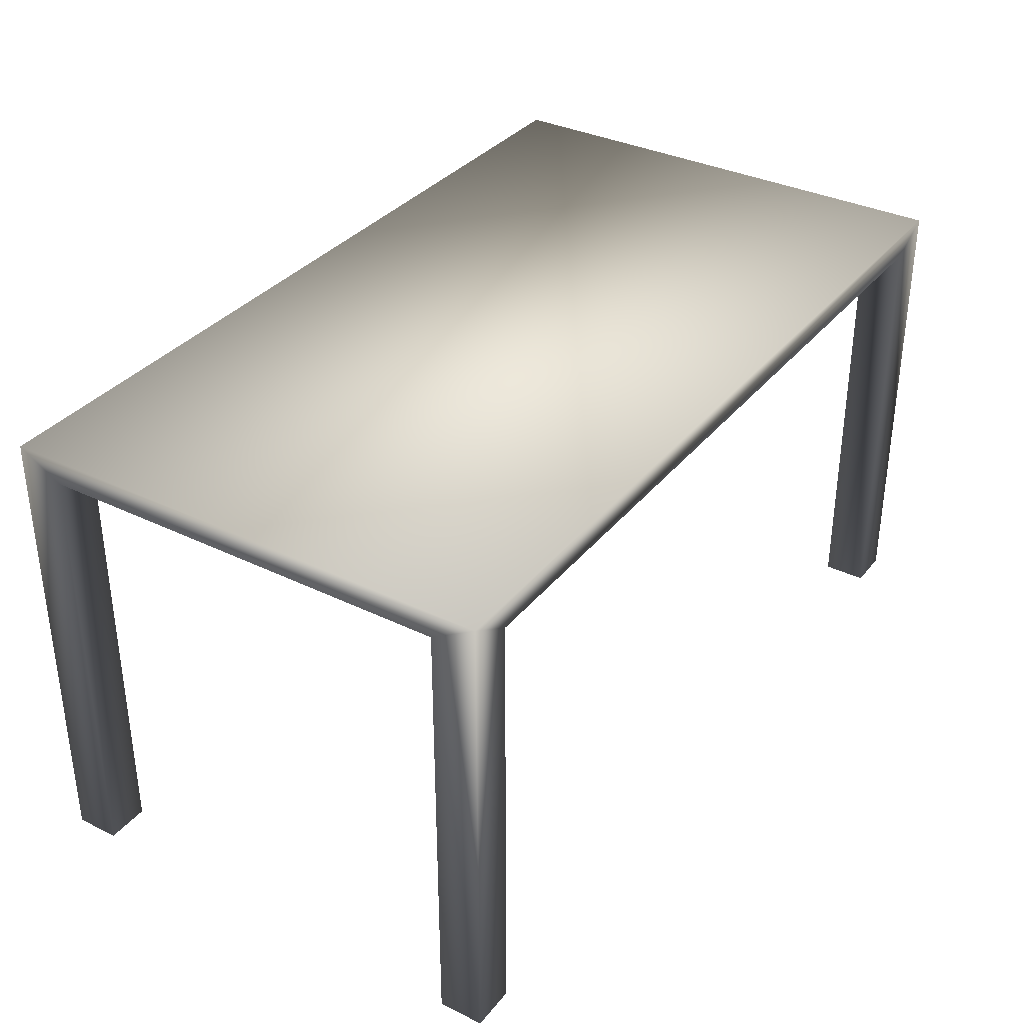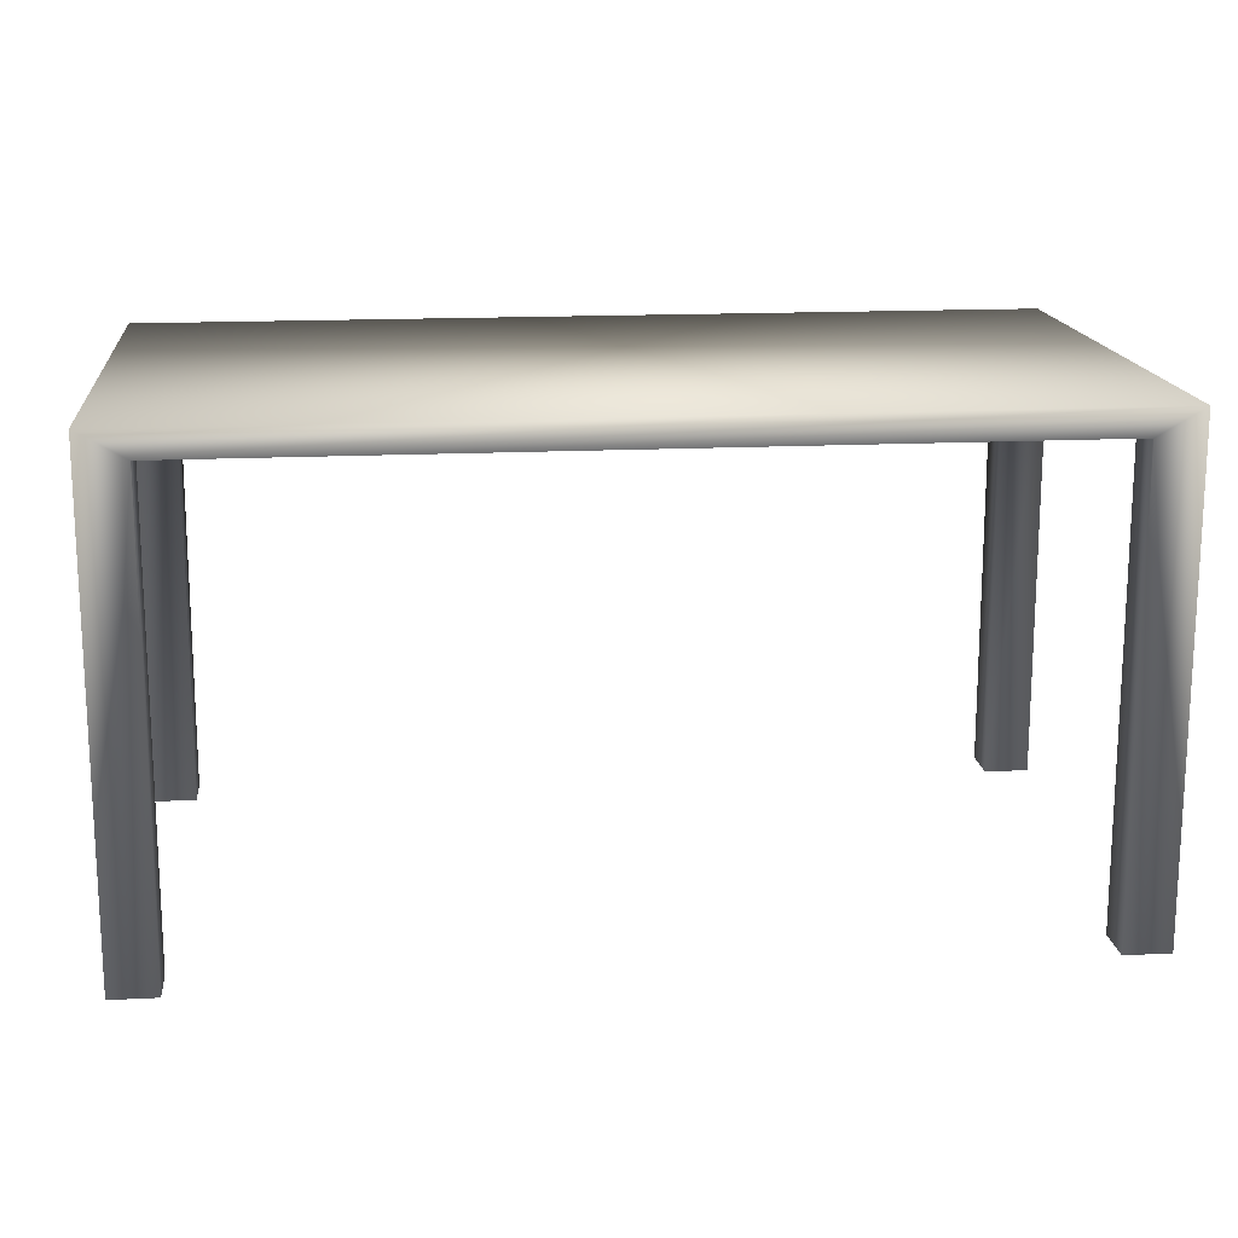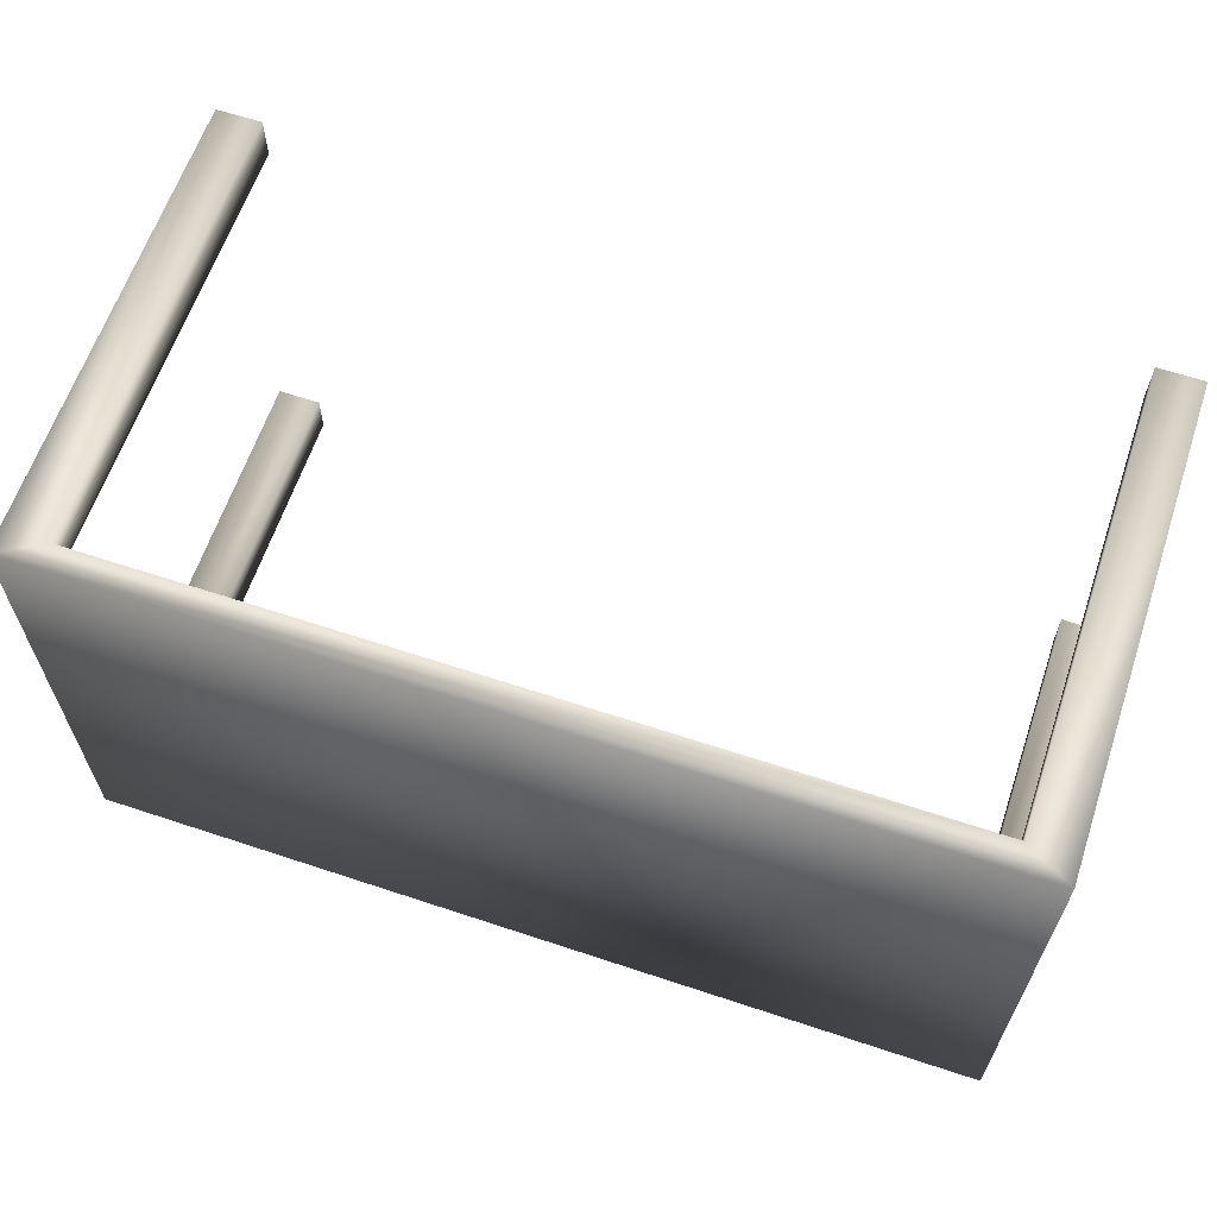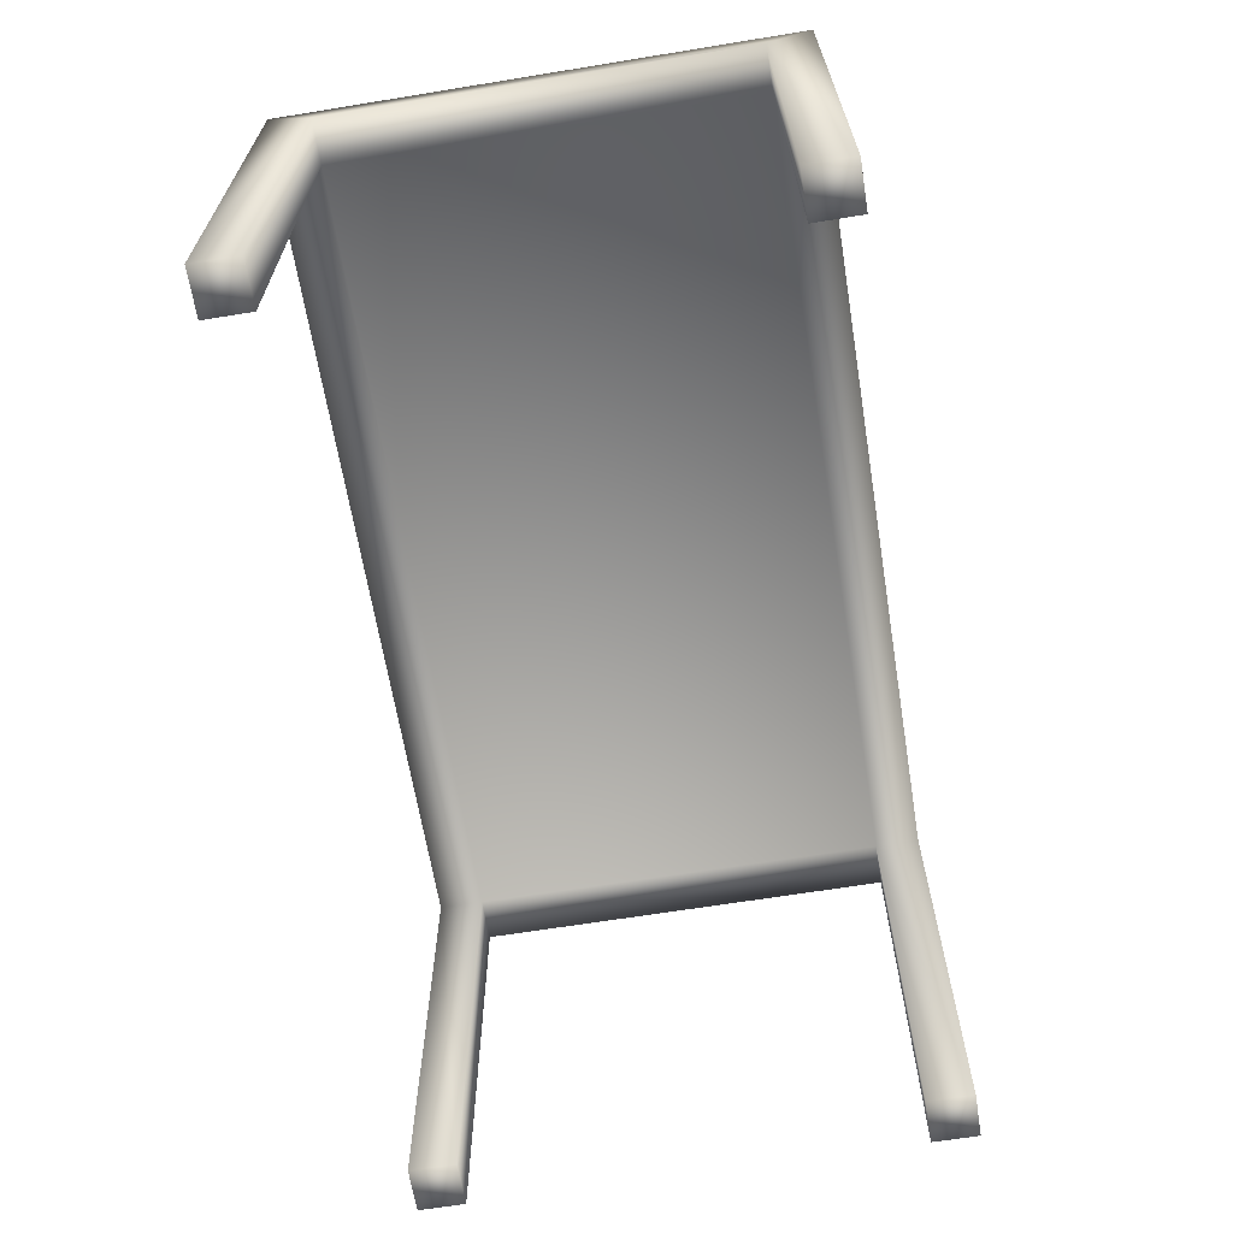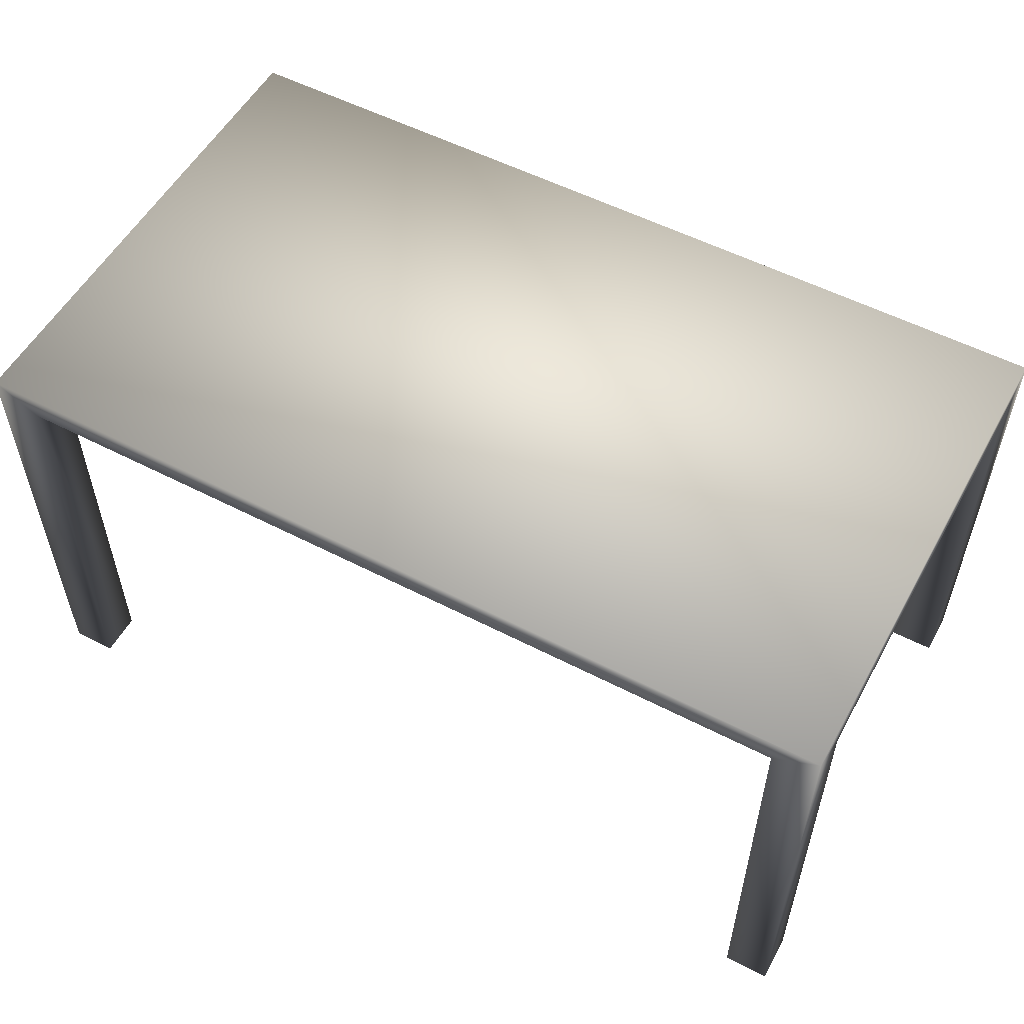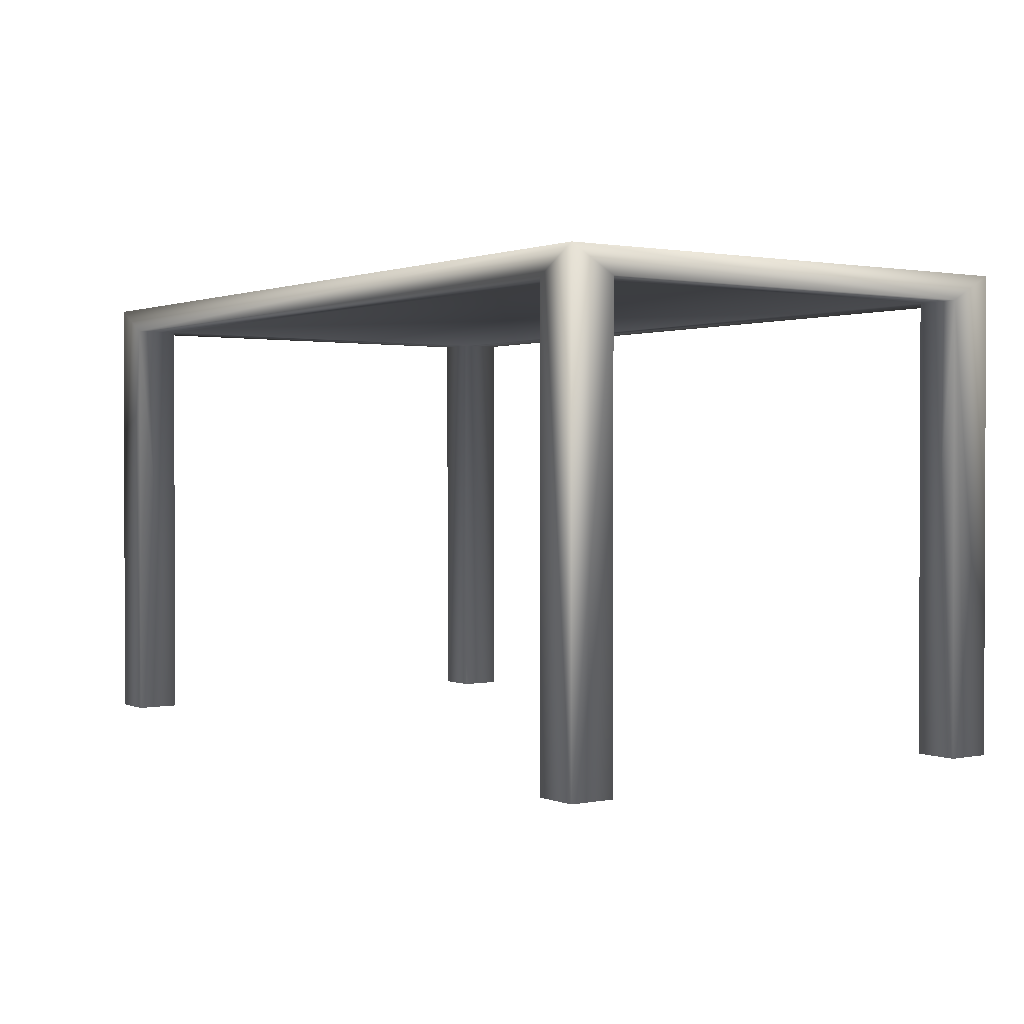
<metadata>
{"format":"obj","ext":"obj","renderer":"f3d","projection":"perspective","resolution":1024,"background":"white","views":[{"elev":34.6,"azim":123.1,"up":"+Z"},{"elev":16.0,"azim":174.0,"up":"+Z"},{"elev":62.9,"azim":18.6,"up":"+Y"},{"elev":-65.3,"azim":-80.7,"up":"+Z"},{"elev":54.7,"azim":-151.3,"up":"+Z"},{"elev":1.1,"azim":-125.3,"up":"+Z"}]}
</metadata>
<code>
o playtable
v 1.4 0.8 0.74
v 1.4 0.73 0.7
v 1.4 0.8 0
v 1.4 0.07 0.7
v 1.4 -0 0.74
v 1.4 0 0
v 1.4 0.07 0
v 1.4 0.73 0
v 0 0.8 0.74
v 0 -0 0.74
v 0 0.07 0.7
v 0.07 0.73 0.7
v 0.07 0.07 0.7
v 0 0.73 0.7
v 1.33 0.07 0.7
v 1.33 -0 0.7
v 1.33 0.73 0.7
v 0.07 -0 0.7
v 1.33 0.8 0.7
v 0.07 0.8 0.7
v 0 0.07 0
v 0 0 0
v 0 0.8 0
v 0 0.73 0
v 1.33 0.8 0
v 0.07 0.8 0
v 0.07 0 0
v 1.33 0 0
v 0.07 0.07 0
v 1.33 0.07 0
v 0.07 0.73 0
v 1.33 0.73 0
f 1 2 3
f 1 4 2
f 5 4 1
f 6 4 5
f 4 6 7
f 3 2 8
f 9 5 1
f 5 9 10
f 11 12 13
f 12 11 14
f 13 15 16
f 15 13 17
f 13 16 18
f 12 17 13
f 17 12 19
f 19 12 20
f 15 2 4
f 2 15 17
f 21 22 11
f 14 23 24
f 23 14 9
f 11 9 14
f 11 10 9
f 10 11 22
f 1 19 9
f 3 19 1
f 19 3 25
f 20 9 19
f 23 20 26
f 20 23 9
f 10 18 5
f 22 18 10
f 18 22 27
f 16 5 18
f 6 16 28
f 16 6 5
f 18 29 13
f 29 18 27
f 22 29 27
f 29 22 21
f 29 11 13
f 11 29 21
f 28 7 6
f 7 28 30
f 28 15 30
f 15 28 16
f 7 15 4
f 15 7 30
f 12 26 20
f 26 12 31
f 24 26 31
f 26 24 23
f 24 12 14
f 12 24 31
f 32 3 8
f 3 32 25
f 32 19 25
f 19 32 17
f 32 2 17
f 2 32 8

</code>
